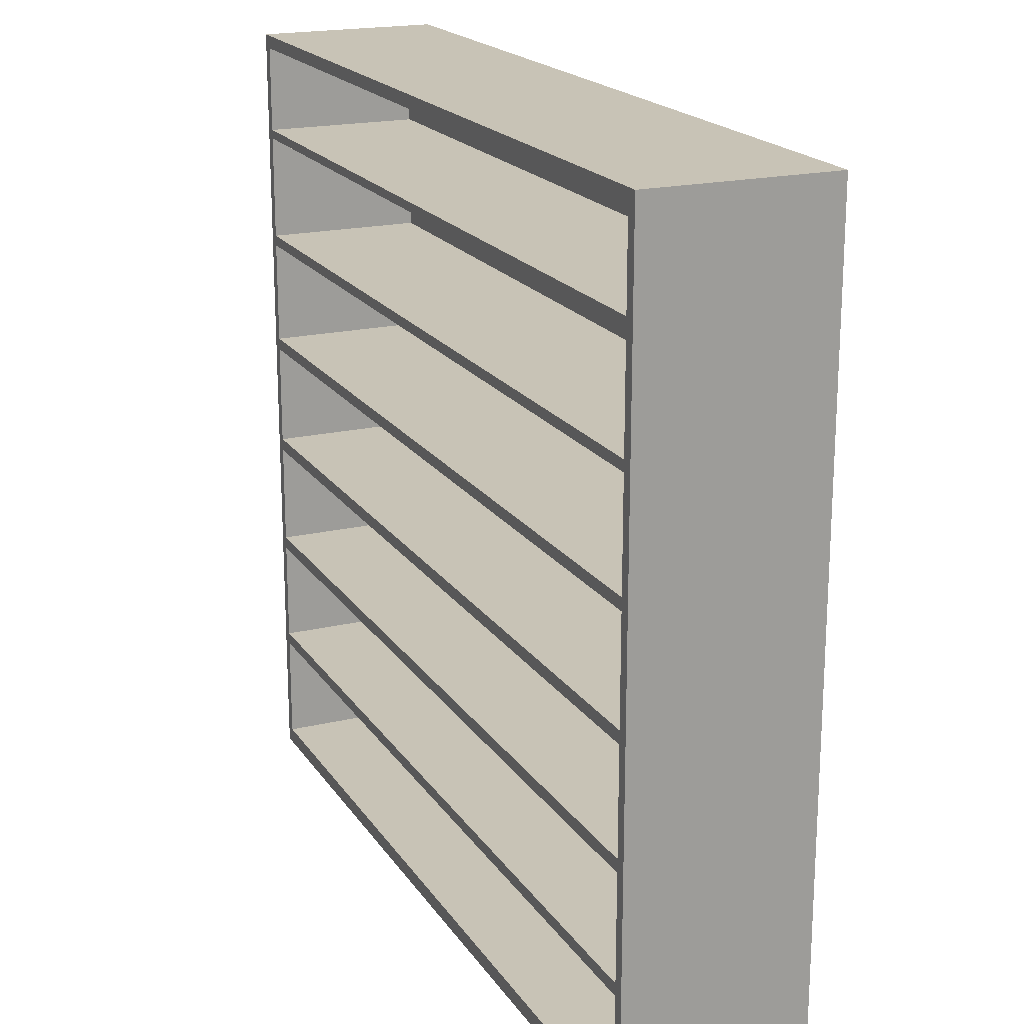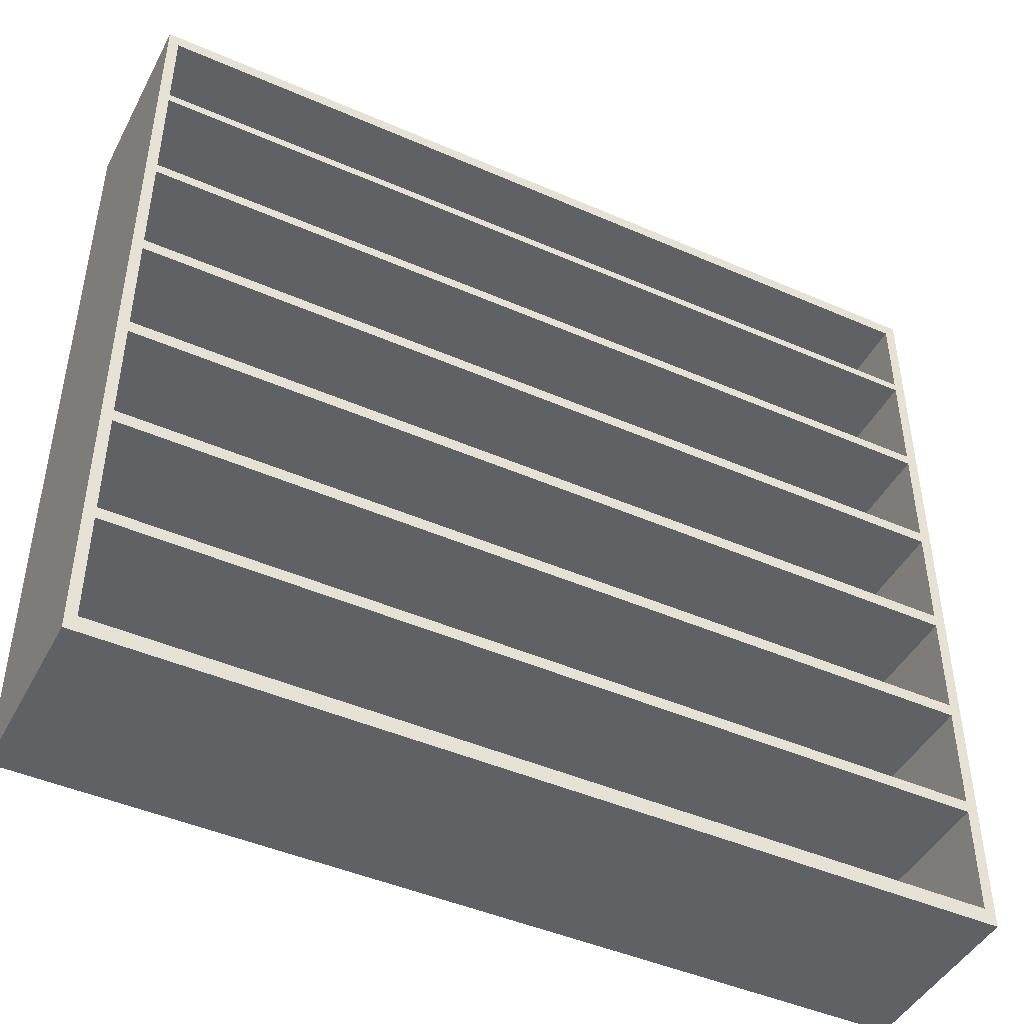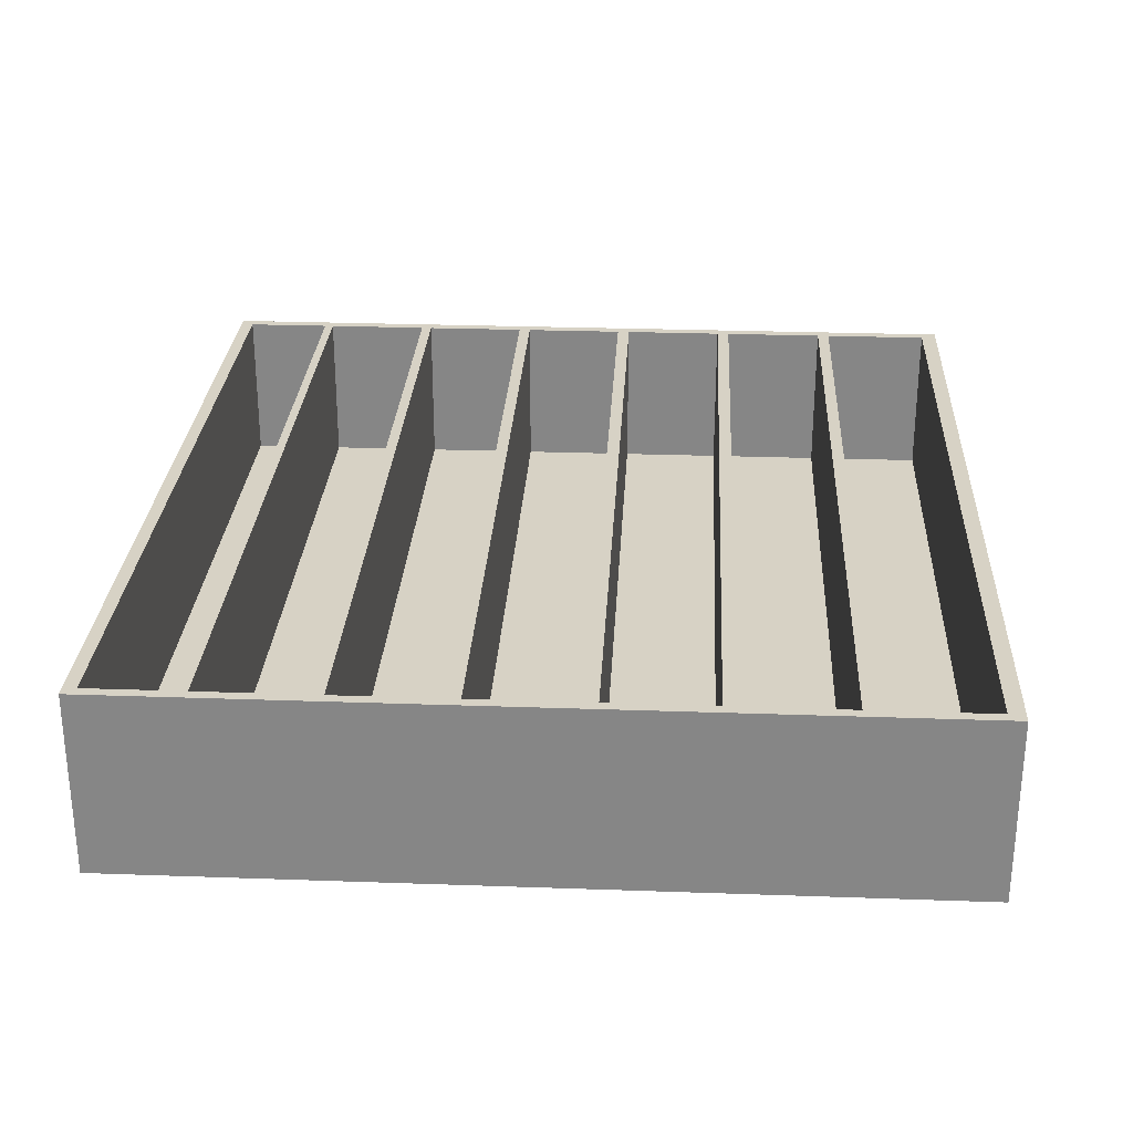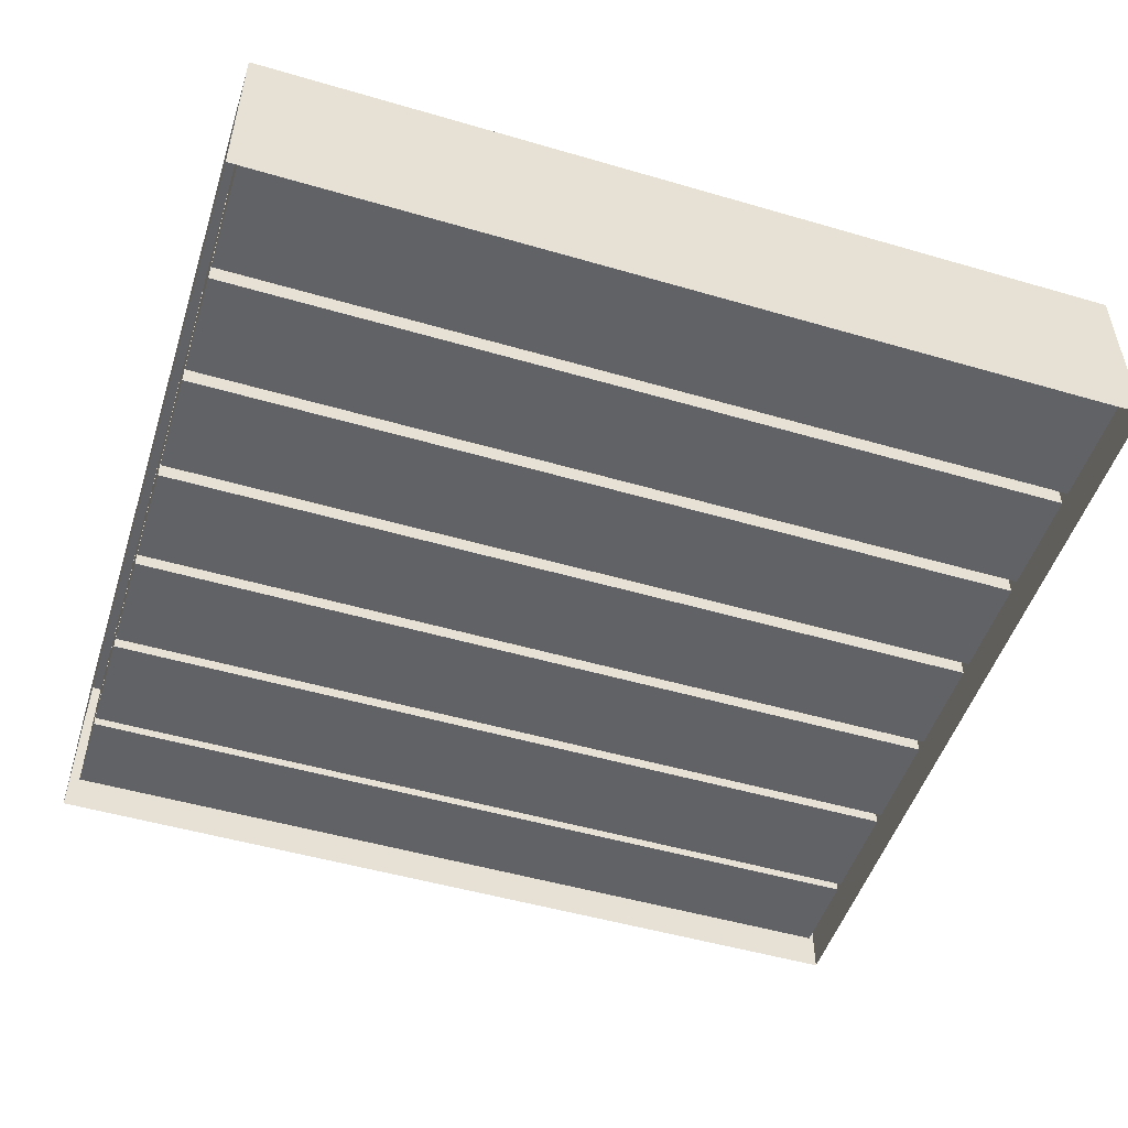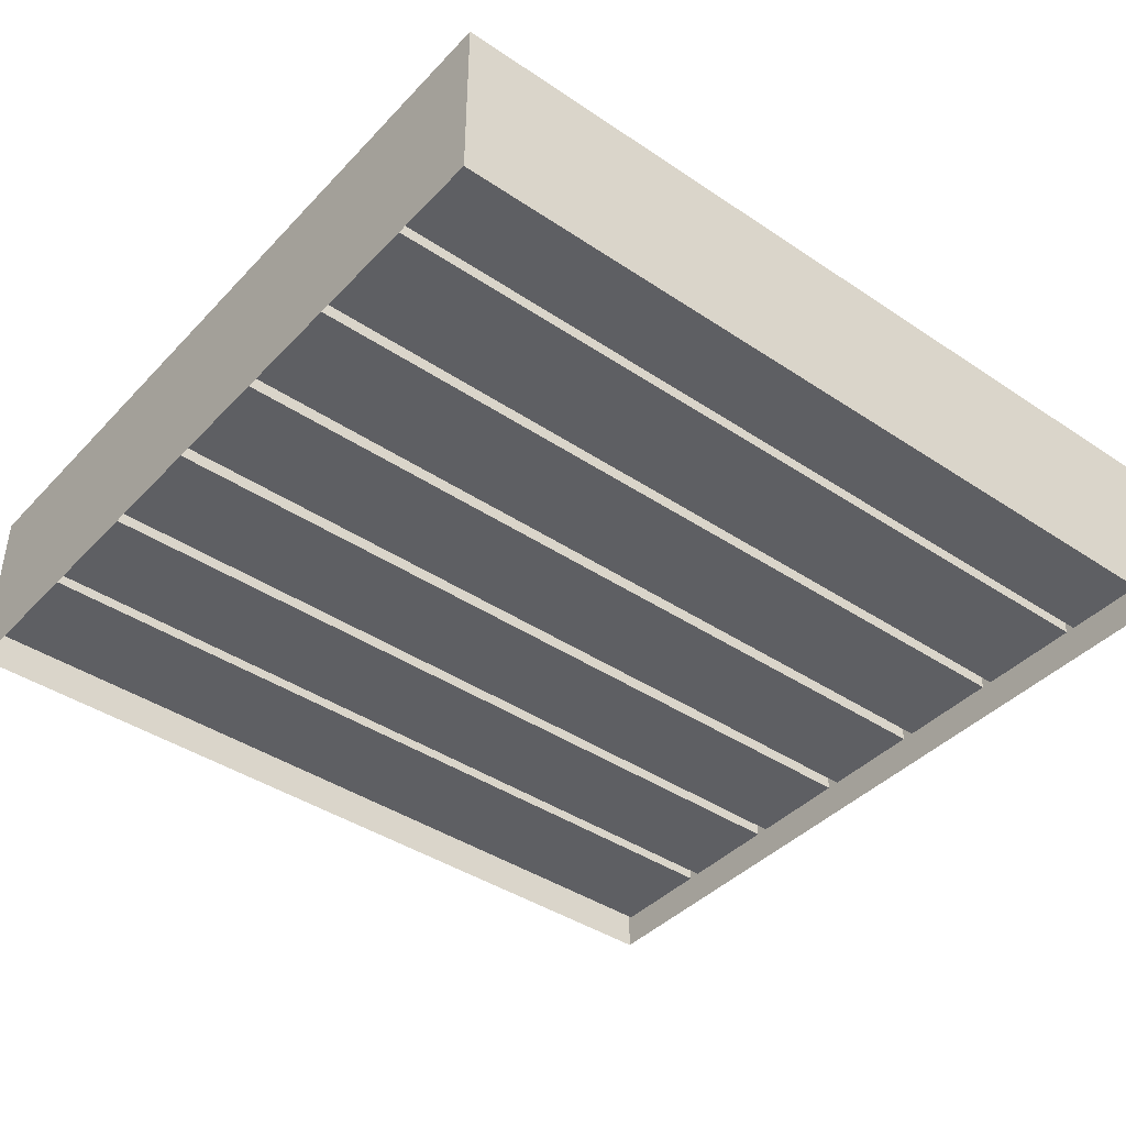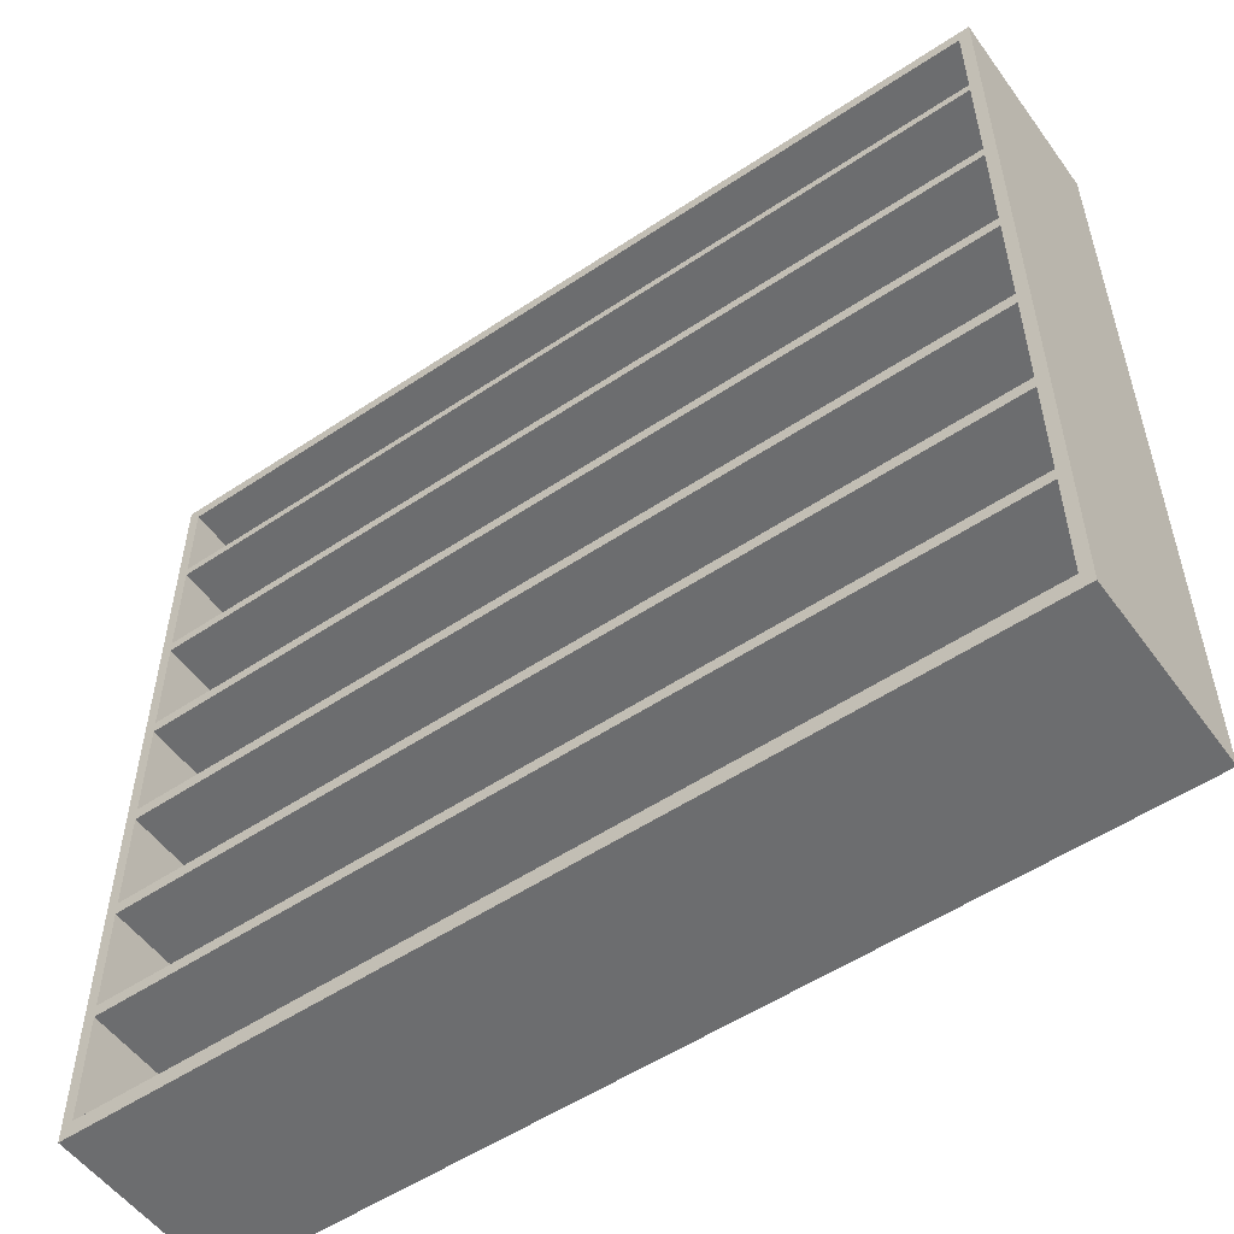
<metadata>
{"format":"obj","ext":"obj","renderer":"f3d","projection":"perspective","resolution":1024,"background":"white","views":[{"elev":19.5,"azim":66.1,"up":"+Y"},{"elev":-45.5,"azim":-26.7,"up":"+Y"},{"elev":27.5,"azim":-86.9,"up":"+Z"},{"elev":-50.6,"azim":-17.7,"up":"+Z"},{"elev":-41.5,"azim":141.0,"up":"+Z"},{"elev":-53.9,"azim":35.4,"up":"+Y"}]}
</metadata>
<code>
v -2.516 0.001331 0.5336
v -2.516 4.734 0.5336
v -2.516 0.001331 -0.5336
v -2.516 4.734 -0.5336
v 2.516 0.001331 0.5336
v 2.516 4.734 0.5336
v 2.516 0.001331 -0.5336
v 2.516 4.734 -0.5336
v -2.516 0.7582 0.5336
v -2.516 1.436 0.5336
v -2.516 2.112 0.5336
v -2.516 2.786 0.5336
v -2.516 3.458 0.5336
v -2.516 4.13 0.5336
v -2.516 4.13 -0.5336
v -2.516 3.458 -0.5336
v -2.516 2.786 -0.5336
v -2.516 2.112 -0.5336
v -2.516 1.436 -0.5336
v -2.516 0.7582 -0.5336
v 2.516 4.13 -0.5336
v 2.516 3.458 -0.5336
v 2.516 2.786 -0.5336
v 2.516 2.112 -0.5336
v 2.516 1.436 -0.5336
v 2.516 0.7582 -0.5336
v 2.516 4.13 0.5336
v 2.516 3.458 0.5336
v 2.516 2.786 0.5336
v 2.516 2.112 0.5336
v 2.516 1.436 0.5336
v 2.516 0.7582 0.5336
v -2.455 4.104 0.5336
v -2.455 3.427 0.5336
v -2.455 2.751 0.5336
v -2.455 2.075 0.5336
v -2.455 1.399 0.5336
v -2.455 0.7231 0.5336
v -2.455 4.156 0.5336
v -2.455 3.489 0.5336
v -2.455 2.821 0.5336
v -2.455 2.149 0.5336
v -2.455 1.473 0.5336
v -2.455 0.7932 0.5336
v -2.455 0.09335 0.5336
v -2.455 0.09335 -0.3782
v -2.455 4.658 0.5336
v -2.455 0.7932 -0.3782
v 2.452 4.104 0.5336
v 2.452 3.427 0.5336
v 2.452 2.751 0.5336
v 2.452 2.075 0.5336
v 2.452 1.399 0.5336
v 2.452 0.7231 0.5336
v 2.452 4.156 0.5336
v 2.452 3.489 0.5336
v 2.452 2.821 0.5336
v 2.452 2.149 0.5336
v 2.452 1.473 0.5336
v 2.452 0.7932 0.5336
v 2.452 0.09335 0.5336
v -2.455 2.075 -0.3782
v -2.455 0.7231 -0.3782
v 2.452 4.658 0.5336
v -2.455 1.399 -0.3782
v -2.455 1.473 -0.3782
v -2.455 2.751 -0.3782
v -2.455 2.149 -0.3782
v -2.455 3.427 -0.3782
v -2.455 2.821 -0.3782
v -2.455 4.104 -0.3782
v -2.455 3.489 -0.3782
v -2.455 4.658 -0.3782
v -2.455 4.156 -0.3782
v 2.452 4.104 -0.3782
v 2.452 3.427 -0.3782
v 2.452 2.751 -0.3782
v 2.452 2.075 -0.3782
v 2.452 1.399 -0.3782
v 2.452 0.7231 -0.3782
v 2.452 4.156 -0.3782
v 2.452 3.489 -0.3782
v 2.452 2.821 -0.3782
v 2.452 2.149 -0.3782
v 2.452 1.473 -0.3782
v 2.452 0.7932 -0.3782
v 2.452 0.09335 -0.3782
v 2.452 4.658 -0.3782
f 52 85 59
f 63 87 80
f 64 27 6
f 39 14 33
f 40 13 34
f 41 12 35
f 42 11 36
f 43 10 37
f 44 9 38
f 4 14 2
f 32 7 26
f 55 74 39
f 47 14 39
f 15 13 14
f 51 84 58
f 27 22 21
f 14 40 33
f 16 12 13
f 38 80 54
f 28 23 22
f 13 41 34
f 17 11 12
f 50 83 57
f 29 24 23
f 12 42 35
f 18 10 11
f 37 79 53
f 30 25 24
f 36 10 43
f 19 9 10
f 49 82 56
f 31 26 25
f 37 9 44
f 9 45 38
f 20 1 9
f 36 78 52
f 39 73 47
f 33 75 49
f 64 81 55
f 40 71 33
f 35 77 51
f 61 46 45
f 34 76 50
f 41 69 34
f 73 81 88
f 60 48 44
f 71 82 75
f 42 67 35
f 69 83 76
f 44 54 60
f 43 53 59
f 42 52 58
f 41 51 57
f 40 50 56
f 39 49 55
f 1 61 45
f 65 86 79
f 4 6 8
f 3 5 1
f 2 64 6
f 27 55 49
f 28 56 50
f 29 57 51
f 30 58 52
f 31 59 53
f 32 60 54
f 6 21 8
f 27 56 28
f 28 57 29
f 29 58 30
f 52 31 30
f 53 32 31
f 67 84 77
f 62 85 78
f 32 61 5
f 56 72 40
f 53 86 60
f 45 63 38
f 57 70 41
f 54 87 61
f 47 88 64
f 44 65 37
f 58 68 42
f 43 62 36
f 59 66 43
f 52 78 85
f 63 46 87
f 64 55 27
f 4 15 14
f 32 5 7
f 55 81 74
f 47 2 14
f 15 16 13
f 51 77 84
f 27 28 22
f 14 13 40
f 16 17 12
f 38 63 80
f 28 29 23
f 13 12 41
f 17 18 11
f 50 76 83
f 29 30 24
f 12 11 42
f 18 19 10
f 37 65 79
f 30 31 25
f 36 11 10
f 19 20 9
f 49 75 82
f 31 32 26
f 37 10 9
f 9 1 45
f 20 3 1
f 36 62 78
f 39 74 73
f 33 71 75
f 64 88 81
f 40 72 71
f 35 67 77
f 61 87 46
f 34 69 76
f 41 70 69
f 73 74 81
f 60 86 48
f 71 72 82
f 42 68 67
f 69 70 83
f 44 38 54
f 43 37 53
f 42 36 52
f 41 35 51
f 40 34 50
f 39 33 49
f 1 5 61
f 65 48 86
f 4 2 6
f 3 7 5
f 2 47 64
f 6 27 21
f 27 49 56
f 28 50 57
f 29 51 58
f 52 59 31
f 53 60 32
f 67 68 84
f 62 66 85
f 32 54 61
f 56 82 72
f 53 79 86
f 45 46 63
f 57 83 70
f 54 80 87
f 47 73 88
f 44 48 65
f 58 84 68
f 43 66 62
f 59 85 66

</code>
